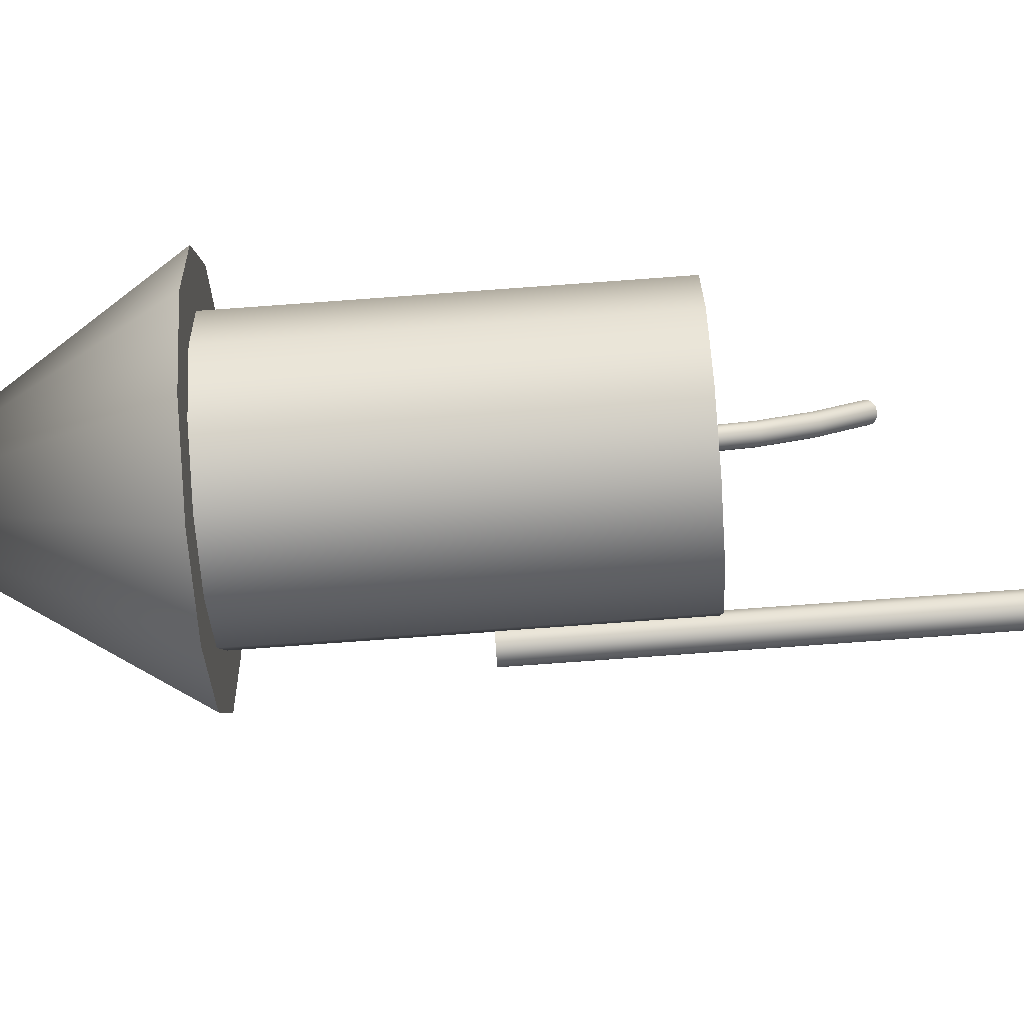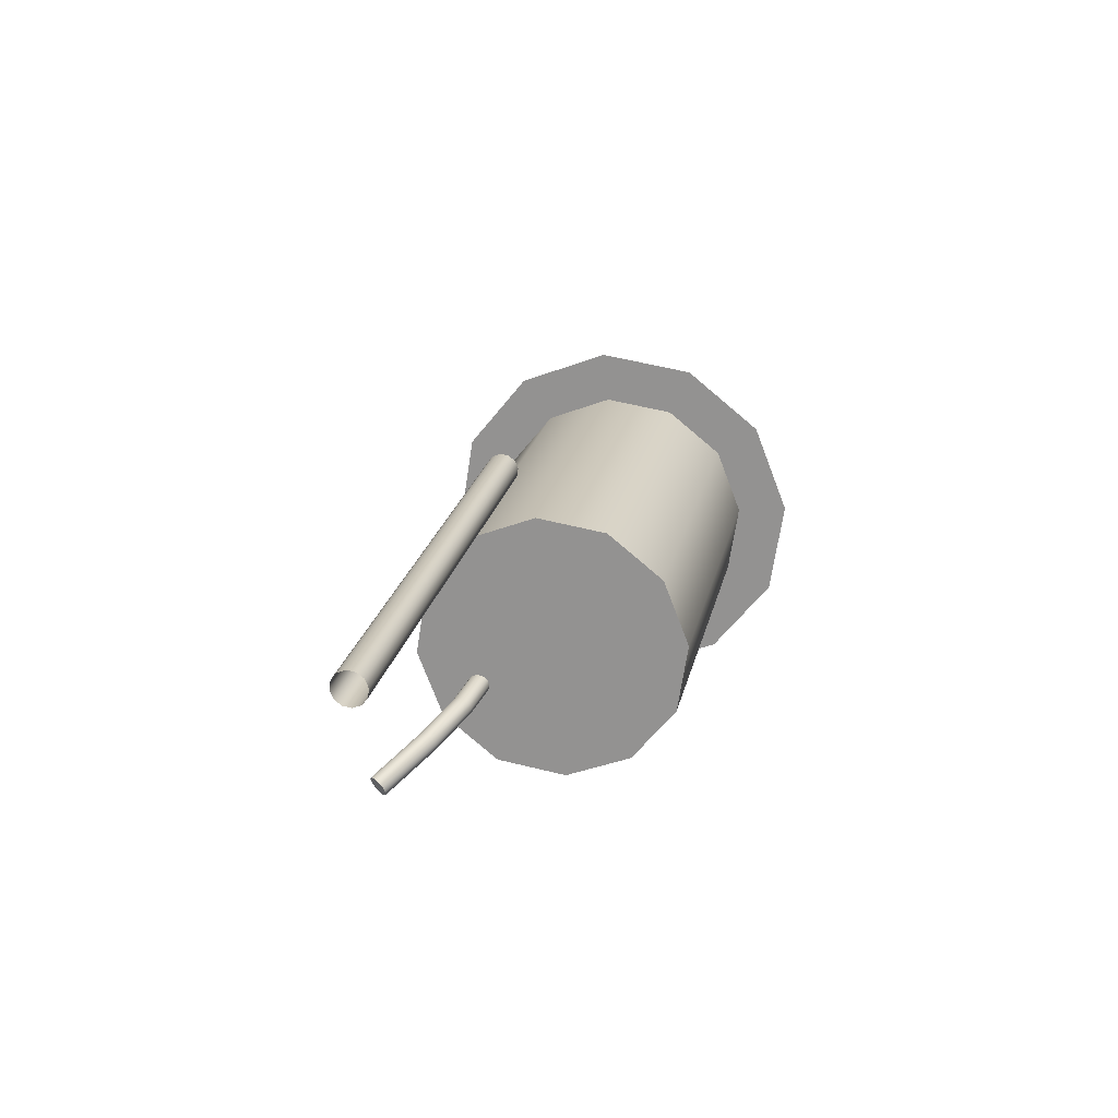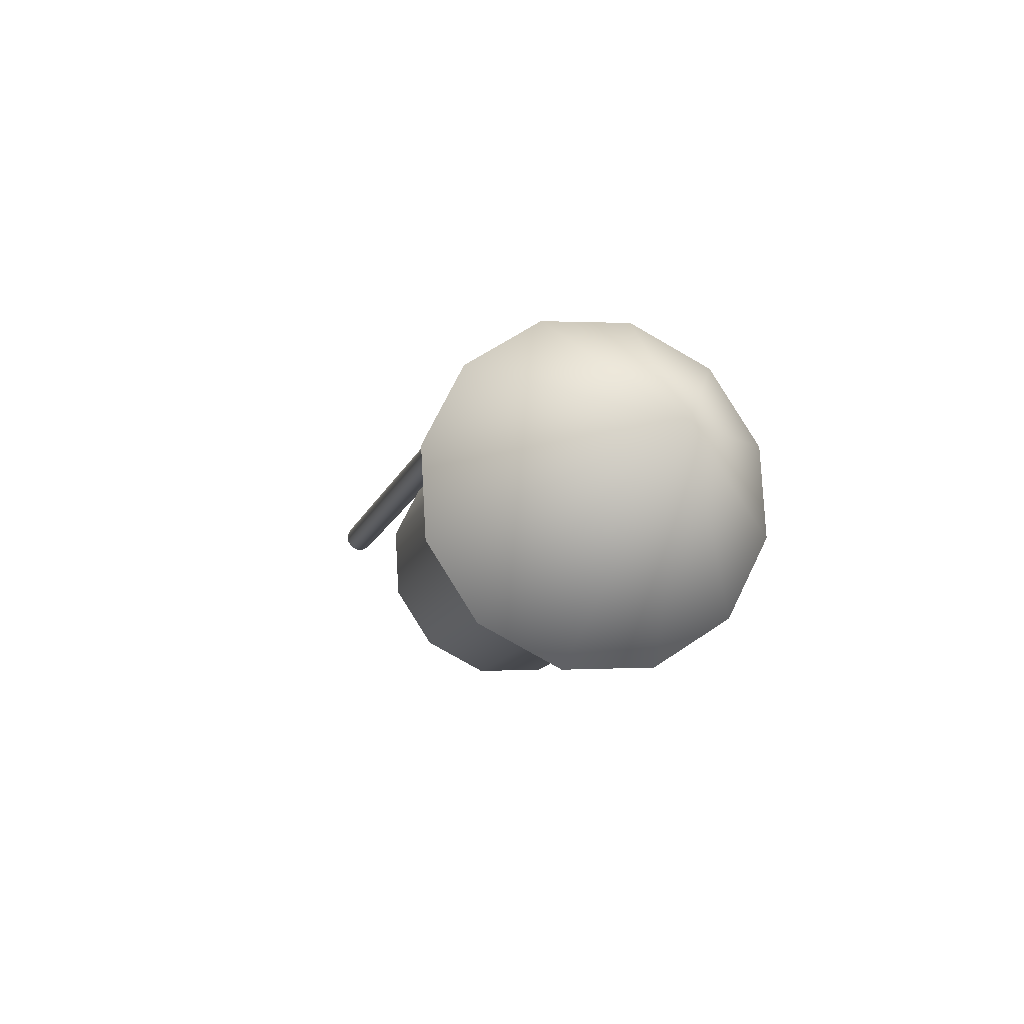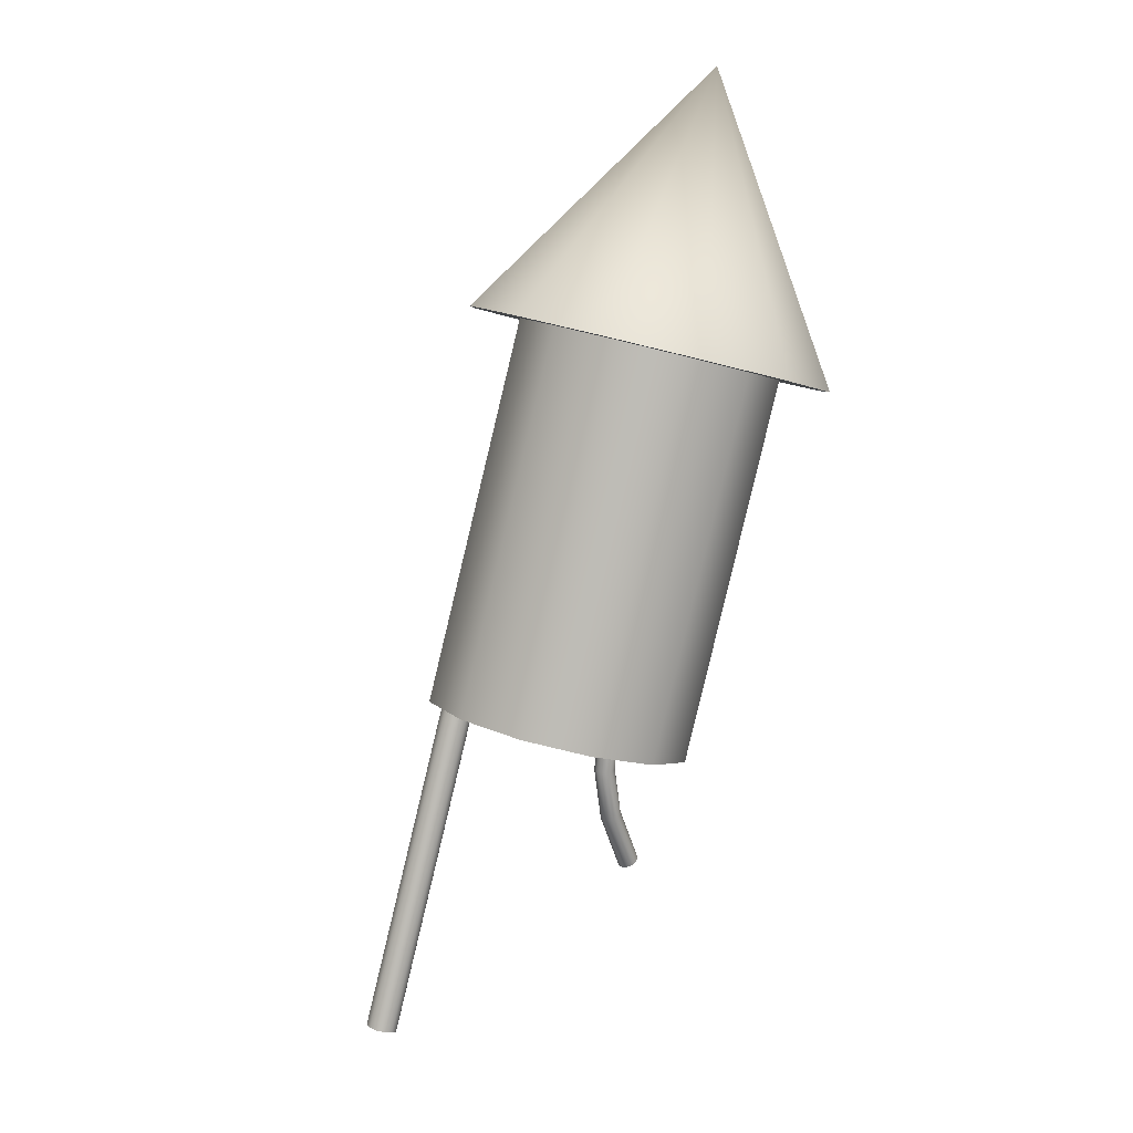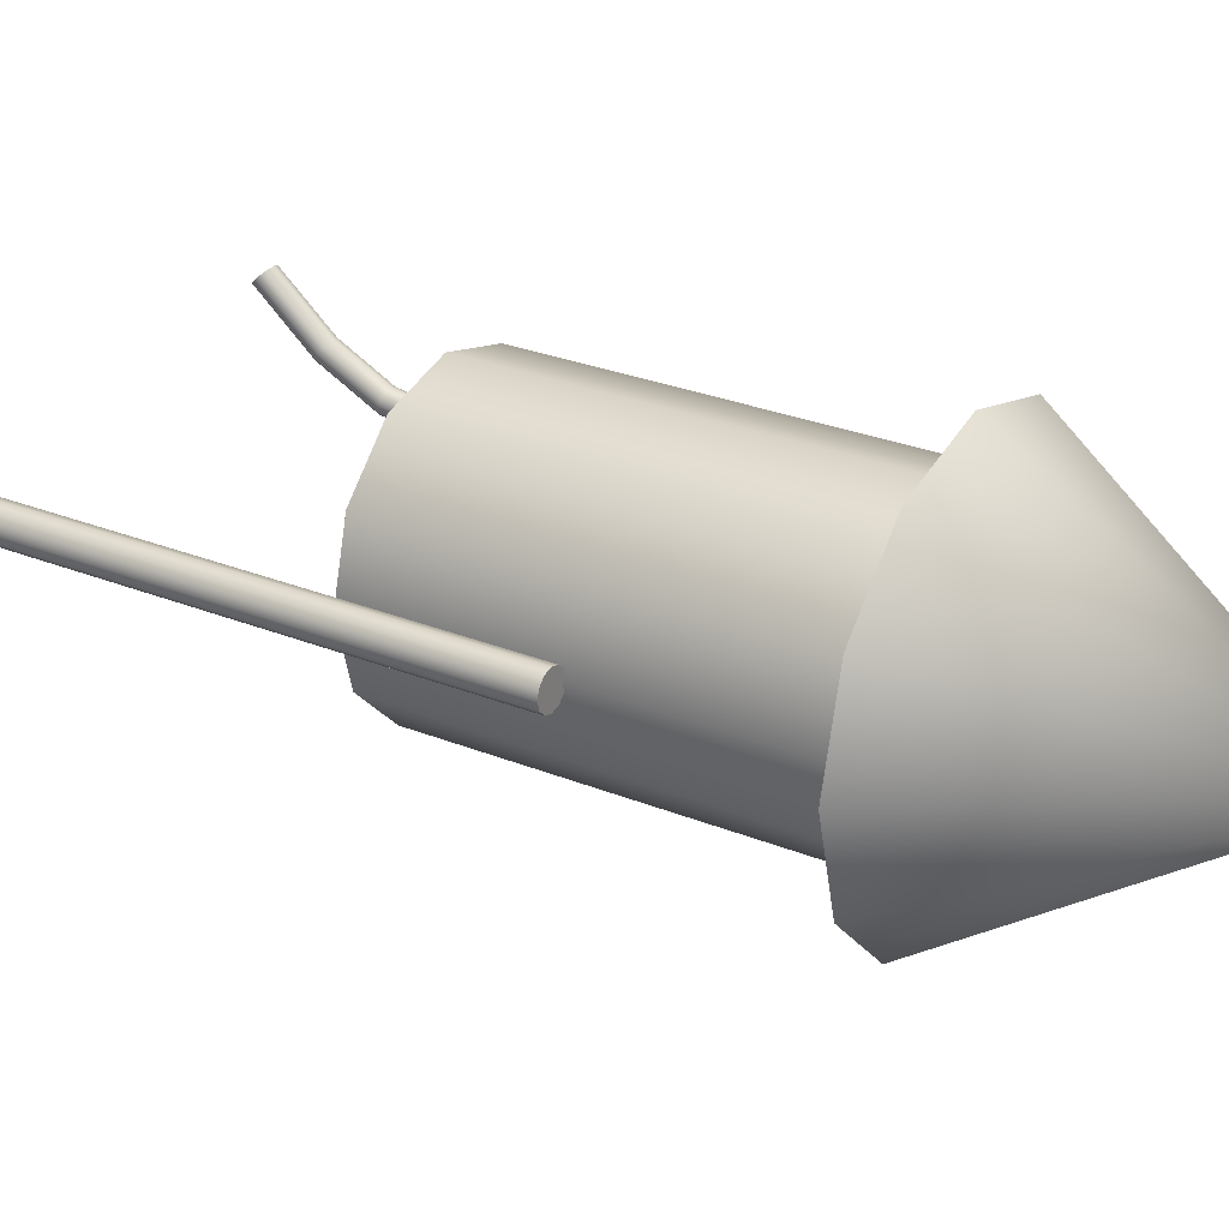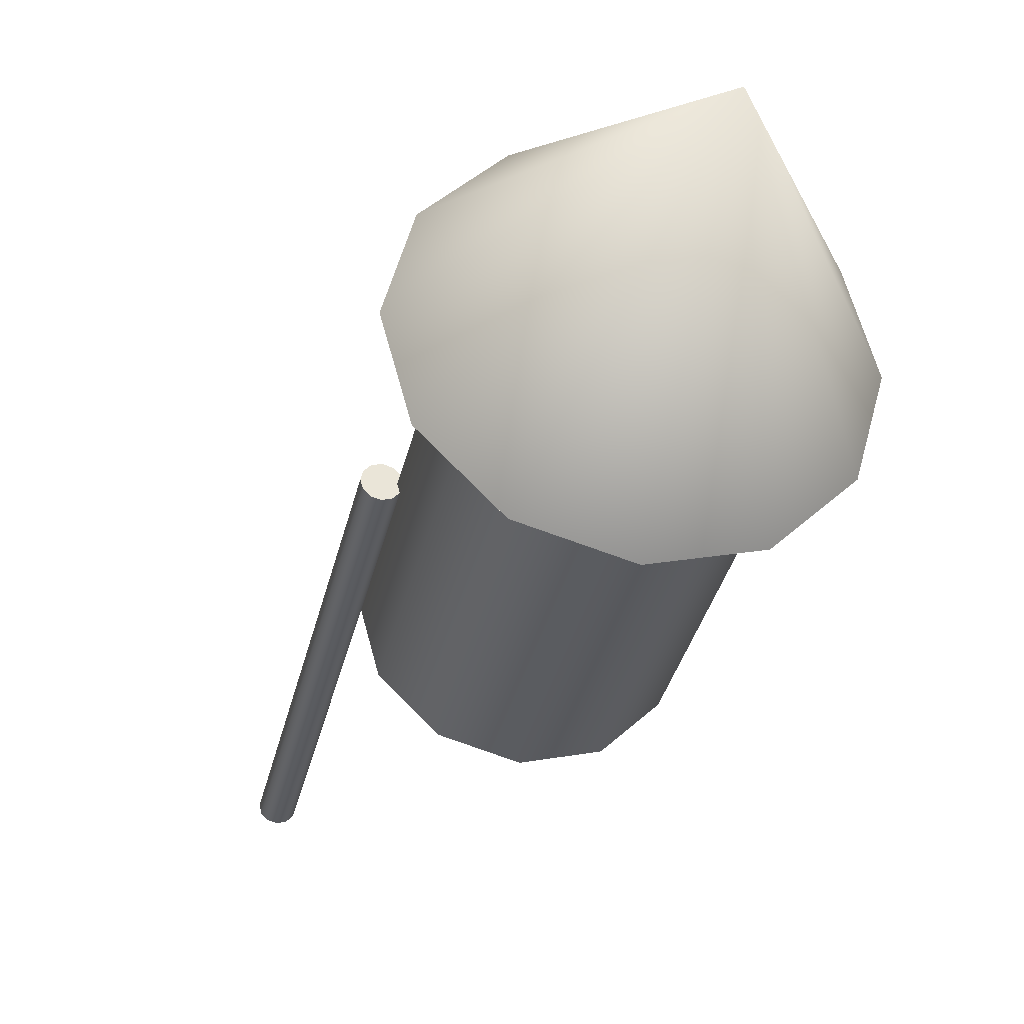
<metadata>
{"format":"obj","ext":"obj","renderer":"f3d","projection":"perspective","resolution":1024,"background":"white","views":[{"elev":-79.4,"azim":-67.1,"up":"+Z"},{"elev":-53.8,"azim":127.8,"up":"+Y"},{"elev":65.4,"azim":-139.8,"up":"+Y"},{"elev":-7.9,"azim":-136.3,"up":"+Y"},{"elev":27.8,"azim":140.6,"up":"+Z"},{"elev":-33.2,"azim":-173.4,"up":"+Z"}]}
</metadata>
<code>
o Cylinder_Cylinder.006
v -0.4488 -1.496 0.09531
v -1.359 1.181 0.09531
v -0.4891 -1.509 0.08392
v -1.4 1.167 0.08392
v -0.5185 -1.519 0.05281
v -1.429 1.157 0.05281
v -0.5293 -1.523 0.01031
v -1.44 1.154 0.01031
v -0.5185 -1.519 -0.0322
v -1.429 1.157 -0.0322
v -0.4891 -1.509 -0.06331
v -1.4 1.167 -0.06331
v -0.4488 -1.496 -0.0747
v -1.359 1.181 -0.0747
v -0.4086 -1.482 -0.06331
v -1.319 1.195 -0.06331
v -0.3791 -1.472 -0.0322
v -1.29 1.205 -0.0322
v -0.3683 -1.468 0.01031
v -1.279 1.208 0.01031
v -0.3791 -1.472 0.05281
v -1.29 1.205 0.05281
v -0.4086 -1.482 0.08392
v -1.319 1.195 0.08392
v -1.359 1.181 0.01031
v -2.419 1.963 0.9607
v -2.869 1.81 0.8334
v -3.198 1.698 0.4855
v -3.319 1.657 0.01031
v -3.198 1.698 -0.4649
v -2.869 1.81 -0.8128
v -2.419 1.963 -0.9401
v -1.969 2.116 -0.8128
v -1.64 2.228 -0.4649
v -1.519 2.269 0.01031
v -1.64 2.228 0.4855
v -1.969 2.116 0.8334
v -2.886 3.338 0.01031
v -2.419 1.963 0.6991
v -2.745 1.852 0.6068
v -2.984 1.771 0.3547
v -3.071 1.741 0.01031
v -2.984 1.771 -0.3341
v -2.745 1.852 -0.5862
v -2.419 1.963 -0.6784
v -2.093 2.074 -0.5862
v -1.854 2.155 -0.3341
v -1.767 2.185 0.01031
v -1.854 2.155 0.3547
v -2.093 2.074 0.6068
v -1.779 0.08355 0.6991
v -2.106 -0.02735 0.6068
v -2.344 -0.1085 0.3547
v -2.432 -0.1382 0.01031
v -2.344 -0.1085 -0.3341
v -2.106 -0.02735 -0.5862
v -1.779 0.08355 -0.6784
v -1.453 0.1944 -0.5862
v -1.215 0.2756 -0.3341
v -1.127 0.3053 0.01031
v -1.215 0.2756 0.3547
v -1.453 0.1944 0.6068
v -1.779 0.08355 0.01031
v -1.523 -0.5527 0.8799
v -1.548 -0.567 0.8747
v -1.562 -0.5872 0.861
v -1.563 -0.6091 0.8418
v -1.549 -0.6261 0.8226
v -1.525 -0.6335 0.809
v -1.497 -0.6297 0.8038
v -1.472 -0.6154 0.809
v -1.458 -0.5951 0.8226
v -1.457 -0.5733 0.8418
v -1.471 -0.5563 0.861
v -1.494 -0.5489 0.8747
v -1.753 0.1244 0.4933
v -1.78 0.1154 0.4857
v -1.799 0.1089 0.4657
v -1.806 0.1065 0.4376
v -1.799 0.1089 0.4095
v -1.78 0.1154 0.3895
v -1.753 0.1244 0.3819
v -1.727 0.1335 0.3895
v -1.708 0.1399 0.4095
v -1.7 0.1424 0.4376
v -1.708 0.1399 0.4657
v -1.727 0.1335 0.4857
v -1.678 -0.09684 0.5351
v -1.704 -0.1083 0.5279
v -1.721 -0.1209 0.5091
v -1.725 -0.1321 0.4825
v -1.715 -0.1383 0.4559
v -1.694 -0.1381 0.437
v -1.666 -0.1314 0.4299
v -1.64 -0.12 0.437
v -1.624 -0.1073 0.4559
v -1.619 -0.09618 0.4825
v -1.629 -0.08991 0.5091
v -1.651 -0.09015 0.5279
v -1.601 -0.3225 0.6629
v -1.626 -0.3356 0.6567
v -1.642 -0.3529 0.6403
v -1.644 -0.3706 0.6172
v -1.631 -0.3834 0.5942
v -1.609 -0.3878 0.5778
v -1.581 -0.3829 0.5716
v -1.555 -0.3697 0.5778
v -1.54 -0.3524 0.5942
v -1.538 -0.3347 0.6172
v -1.551 -0.3219 0.6403
v -1.573 -0.3175 0.6567
v -1.523 -0.5527 0.8799
v -1.548 -0.567 0.8747
v -1.562 -0.5872 0.861
v -1.563 -0.6091 0.8418
v -1.549 -0.6261 0.8226
v -1.525 -0.6335 0.809
v -1.497 -0.6297 0.8038
v -1.472 -0.6154 0.809
v -1.458 -0.5951 0.8226
v -1.457 -0.5733 0.8418
v -1.471 -0.5563 0.861
v -1.494 -0.5489 0.8747
f 1 2 4 3
f 3 4 6 5
f 5 6 8 7
f 7 8 10 9
f 9 10 12 11
f 11 12 14 13
f 13 14 16 15
f 15 16 18 17
f 17 18 20 19
f 19 20 22 21
f 21 22 24 23
f 23 24 2 1
f 4 2 25
f 2 24 25
f 24 22 25
f 22 20 25
f 20 18 25
f 18 16 25
f 16 14 25
f 14 12 25
f 12 10 25
f 10 8 25
f 8 6 25
f 6 4 25
f 26 38 27
f 27 38 28
f 28 38 29
f 29 38 30
f 30 38 31
f 31 38 32
f 32 38 33
f 33 38 34
f 34 38 35
f 35 38 36
f 36 37 50 49
f 36 38 37
f 37 38 26
f 43 44 56 55
f 31 32 45 44
f 33 34 47 46
f 28 29 42 41
f 35 36 49 48
f 30 31 44 43
f 37 26 39 50
f 32 33 46 45
f 27 28 41 40
f 26 27 40 39
f 34 35 48 47
f 29 30 43 42
f 50 39 51 62
f 40 41 53 52
f 47 48 60 59
f 44 45 57 56
f 41 42 54 53
f 48 49 61 60
f 45 46 58 57
f 42 43 55 54
f 49 50 62 61
f 39 40 52 51
f 46 47 59 58
f 51 52 63
f 52 53 63
f 53 54 63
f 54 55 63
f 55 56 63
f 56 57 63
f 57 58 63
f 58 59 63
f 59 60 63
f 60 61 63
f 61 62 63
f 62 51 63
f 74 72 73
f 74 71 72
f 75 71 74
f 75 70 71
f 64 70 75
f 65 70 64
f 65 69 70
f 65 68 69
f 66 68 65
f 66 67 68
f 76 88 99 87
f 77 89 88 76
f 78 90 89 77
f 79 91 90 78
f 80 92 91 79
f 81 93 92 80
f 82 94 93 81
f 83 95 94 82
f 84 96 95 83
f 85 97 96 84
f 86 98 97 85
f 87 99 98 86
f 88 100 111 99
f 89 101 100 88
f 90 102 101 89
f 91 103 102 90
f 92 104 103 91
f 93 105 104 92
f 94 106 105 93
f 95 107 106 94
f 96 108 107 95
f 97 109 108 96
f 98 110 109 97
f 99 111 110 98
f 100 112 123 111
f 101 113 112 100
f 102 114 113 101
f 103 115 114 102
f 104 116 115 103
f 105 117 116 104
f 106 118 117 105
f 107 119 118 106
f 108 120 119 107
f 109 121 120 108
f 110 122 121 109
f 111 123 122 110

</code>
